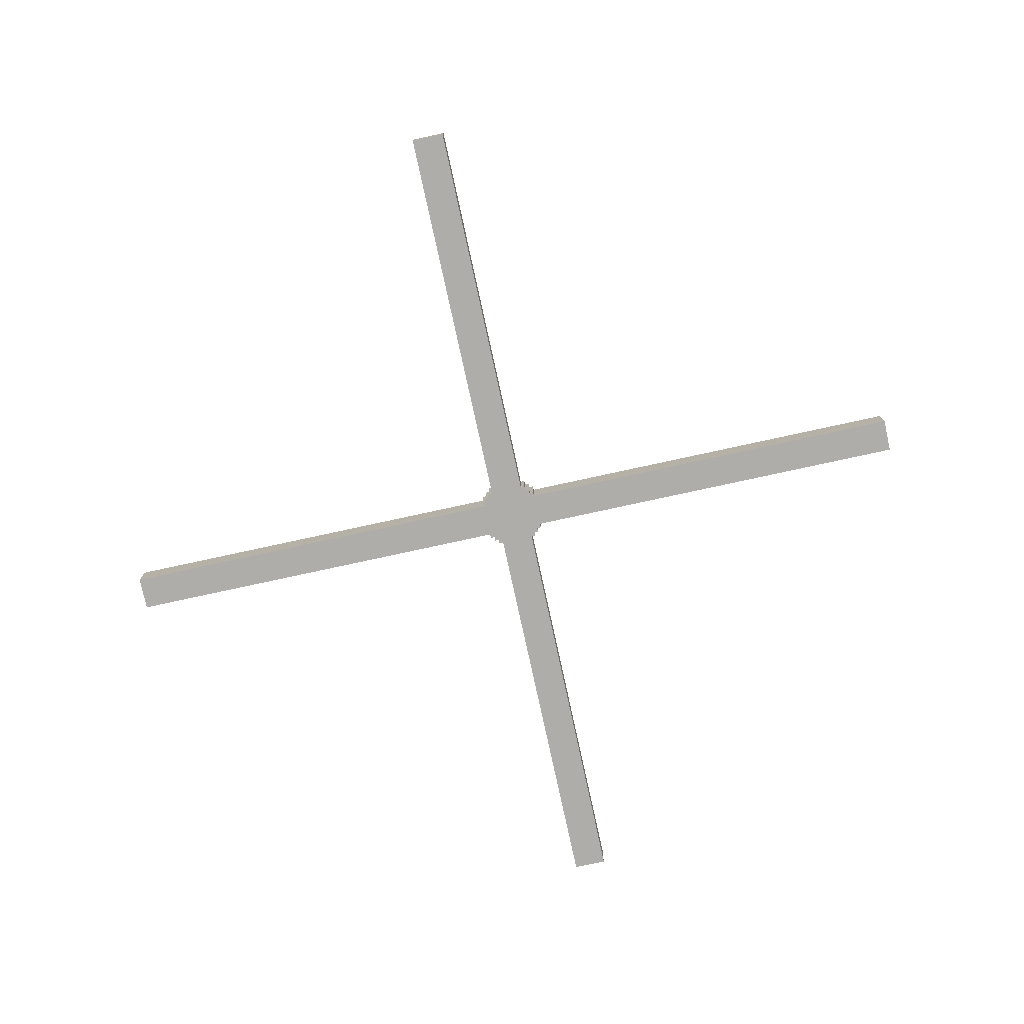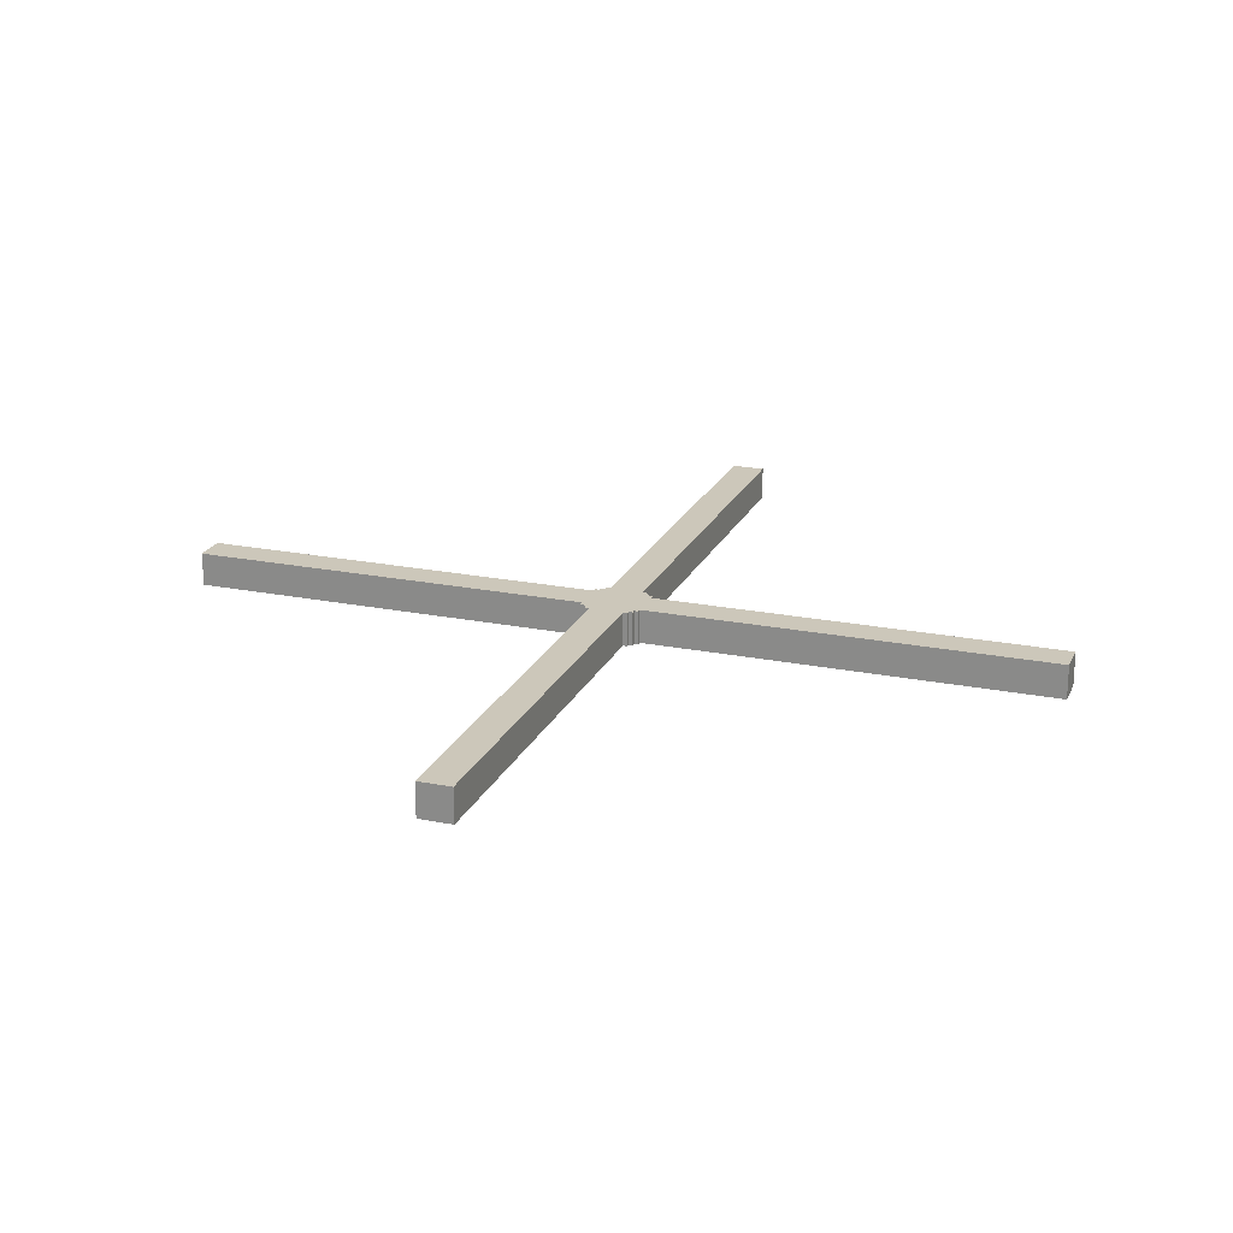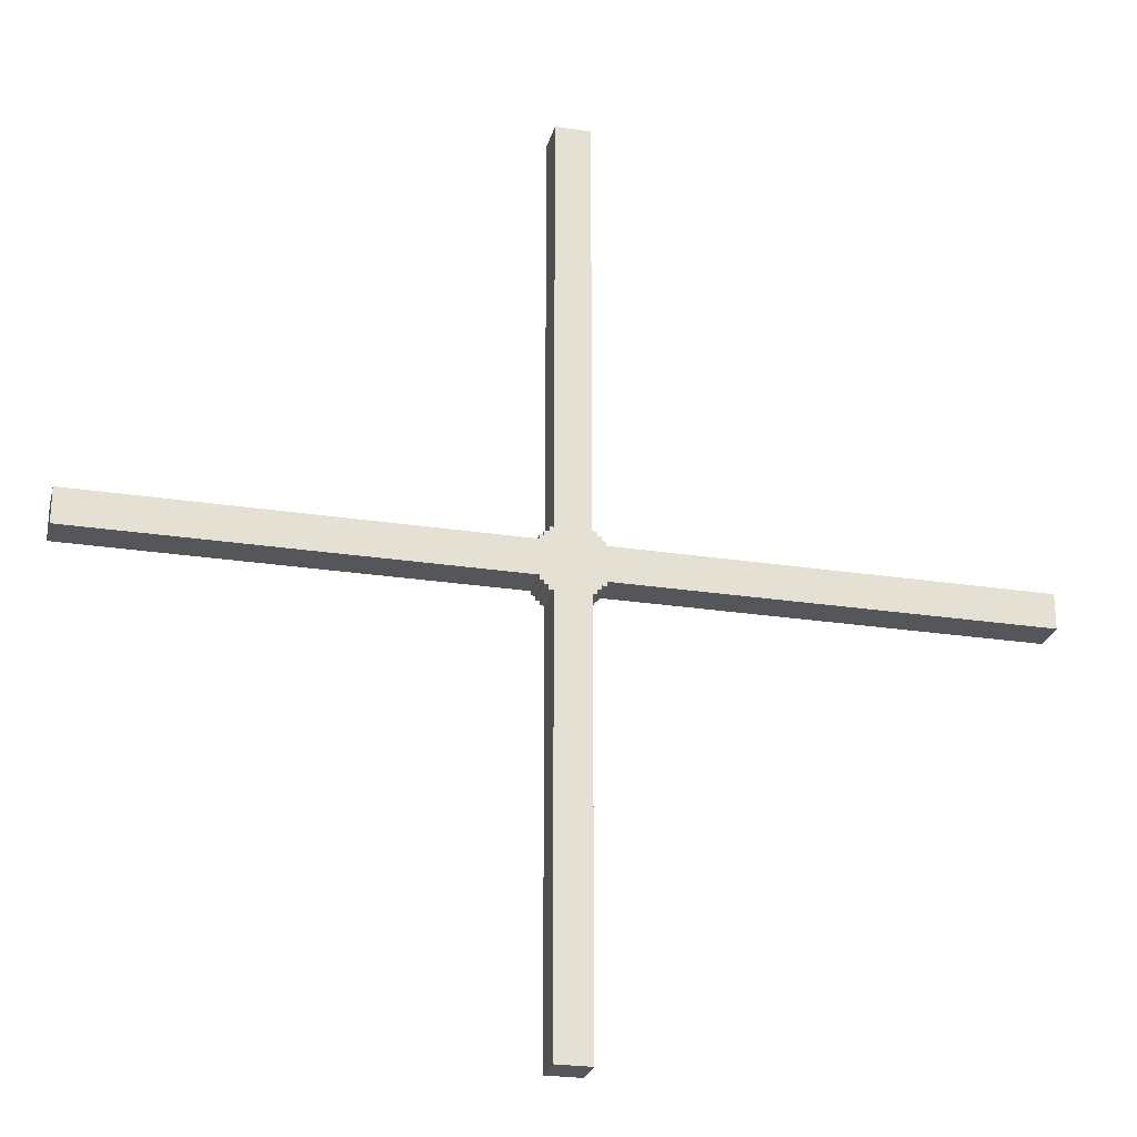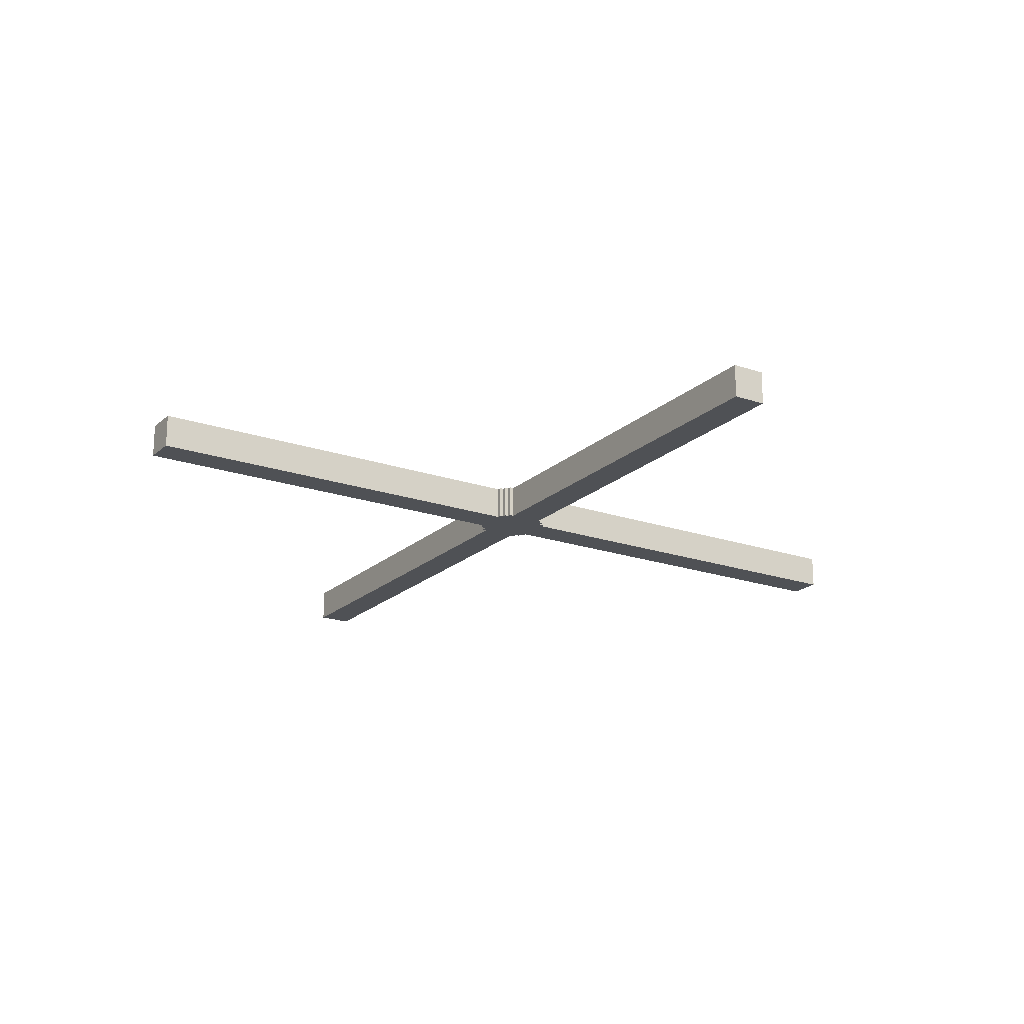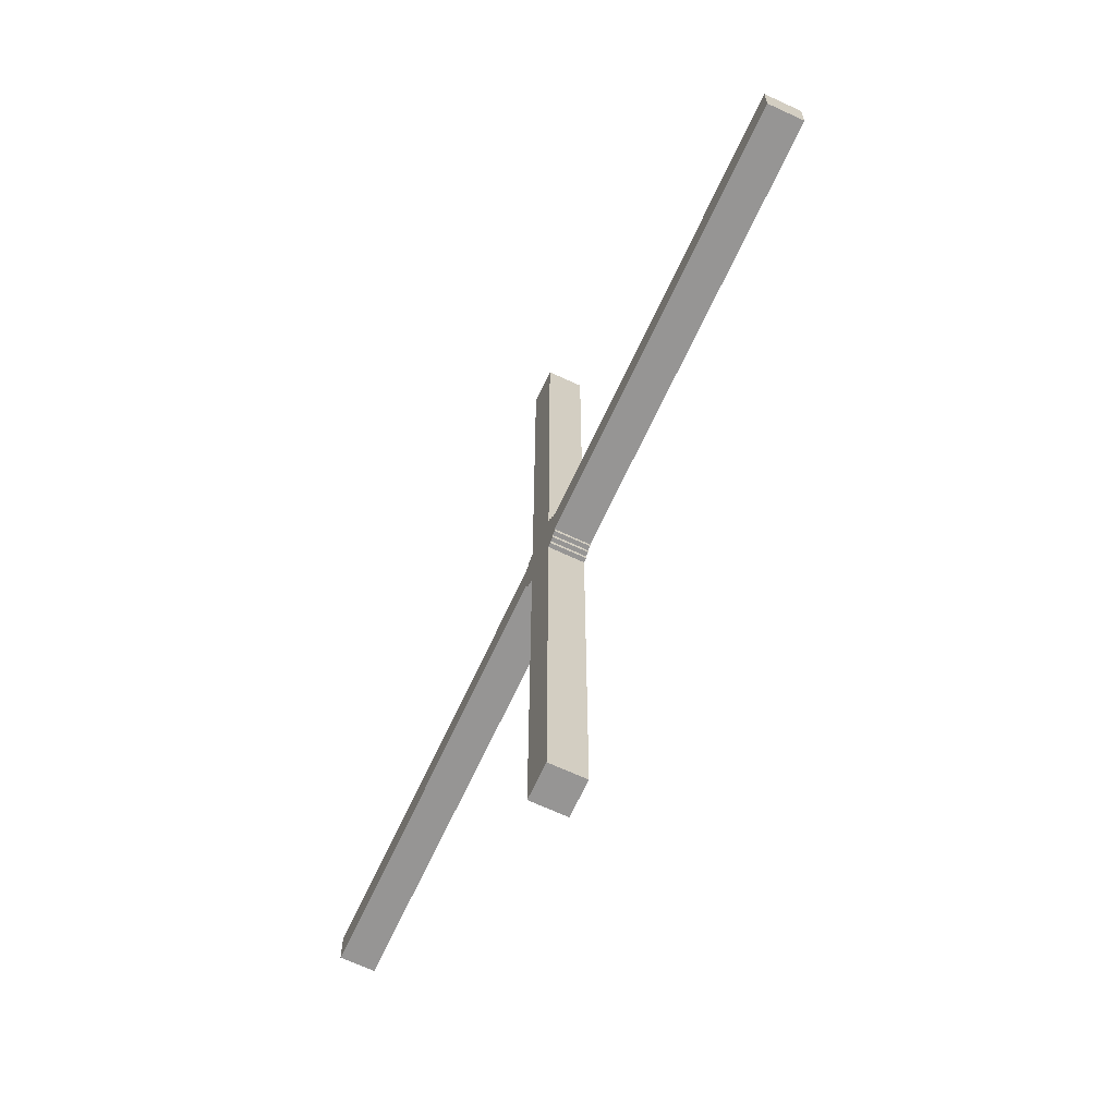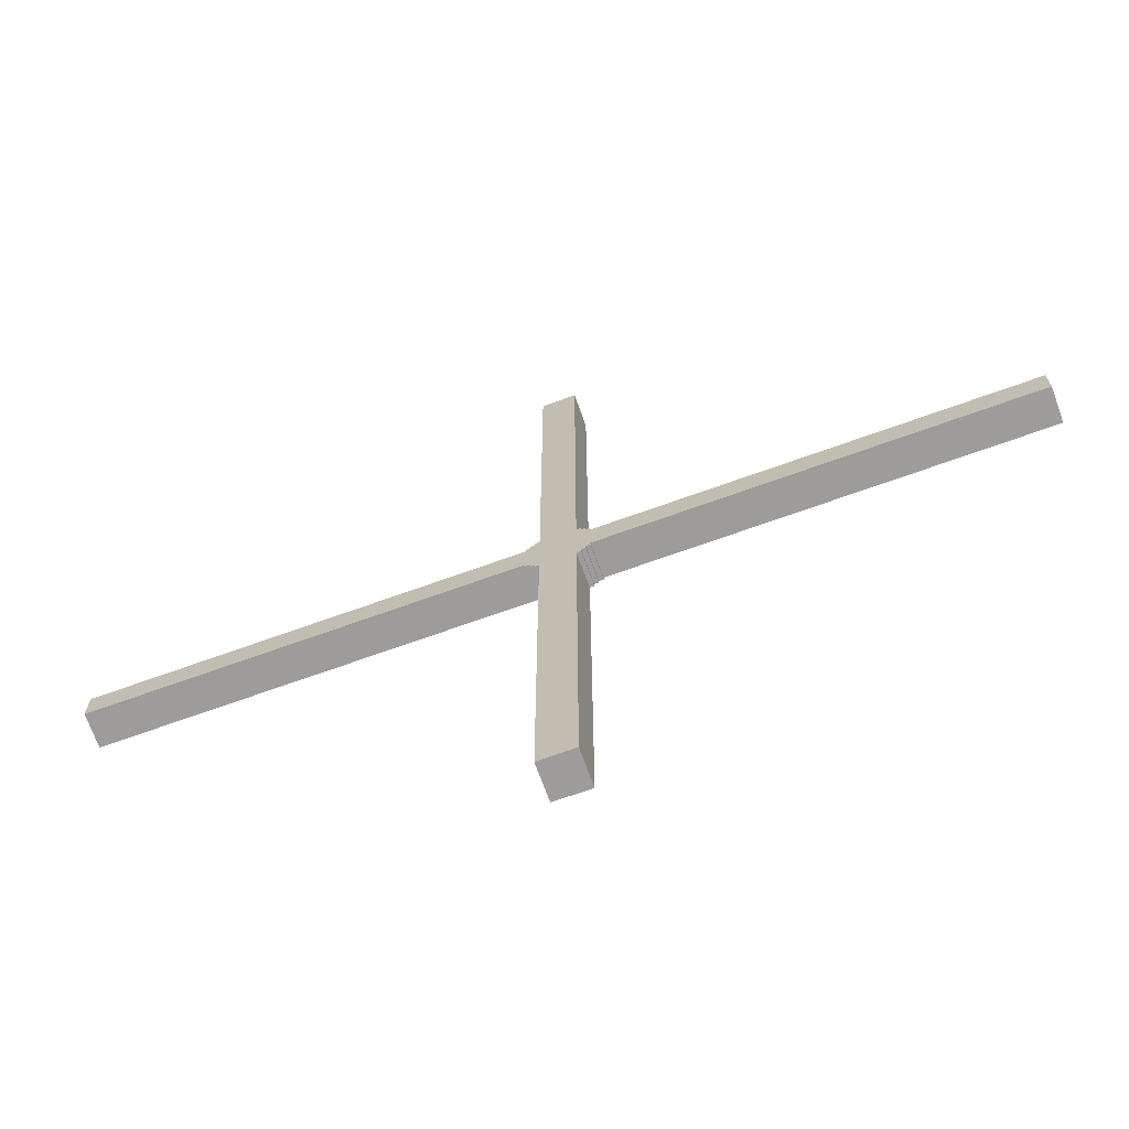
<metadata>
{"format":"obj","ext":"obj","renderer":"f3d","projection":"perspective","resolution":1024,"background":"white","views":[{"elev":-77.4,"azim":-167.7,"up":"+Y"},{"elev":21.4,"azim":-160.4,"up":"+Y"},{"elev":-25.5,"azim":-13.8,"up":"+Z"},{"elev":-20.0,"azim":147.6,"up":"+Y"},{"elev":-67.5,"azim":65.1,"up":"+Z"},{"elev":-70.0,"azim":-160.2,"up":"+Z"}]}
</metadata>
<code>
o
v -10.4 0 0.4
v -10.4 0 -0.4
v -10.4 0.8 0.4
v -10.4 0.8 -0.4
v -0.7 0 0.5
v -0.7 0 0.4
v -0.7 0 -0.4
v -0.7 0 -0.5
v -0.7 0.8 0.5
v -0.7 0.8 0.4
v -0.7 0.8 -0.4
v -0.7 0.8 -0.5
v -0.6 0 0.6
v -0.6 0 0.5
v -0.6 0 -0.5
v -0.6 0 -0.6
v -0.6 0.8 0.6
v -0.6 0.8 0.5
v -0.6 0.8 -0.5
v -0.6 0.8 -0.6
v -0.5 0 0.7
v -0.5 0 0.6
v -0.5 0 -0.6
v -0.5 0 -0.7
v -0.5 0.8 0.7
v -0.5 0.8 0.6
v -0.5 0.8 -0.6
v -0.5 0.8 -0.7
v -0.4 0 10.4
v -0.4 0 0.8
v -0.4 0 0.7
v -0.4 0 -0.7
v -0.4 0 -0.8
v -0.4 0 -10.4
v -0.4 0.8 10.4
v -0.4 0.8 0.8
v -0.4 0.8 0.7
v -0.4 0.8 -0.7
v -0.4 0.8 -0.8
v -0.4 0.8 -10.4
v 0.4 0 10.4
v 0.4 0 0.8
v 0.4 0 0.7
v 0.4 0 -0.7
v 0.4 0 -0.8
v 0.4 0 -10.4
v 0.4 0.8 10.4
v 0.4 0.8 0.8
v 0.4 0.8 0.7
v 0.4 0.8 -0.7
v 0.4 0.8 -0.8
v 0.4 0.8 -10.4
v 0.5 0 0.7
v 0.5 0 0.6
v 0.5 0 -0.6
v 0.5 0 -0.7
v 0.5 0.8 0.7
v 0.5 0.8 0.6
v 0.5 0.8 -0.6
v 0.5 0.8 -0.7
v 0.6 0 0.6
v 0.6 0 0.5
v 0.6 0 -0.5
v 0.6 0 -0.6
v 0.6 0.8 0.6
v 0.6 0.8 0.5
v 0.6 0.8 -0.5
v 0.6 0.8 -0.6
v 0.7 0 0.5
v 0.7 0 0.4
v 0.7 0 -0.4
v 0.7 0 -0.5
v 0.7 0.8 0.5
v 0.7 0.8 0.4
v 0.7 0.8 -0.4
v 0.7 0.8 -0.5
v 10.4 0 0.4
v 10.4 0 -0.4
v 10.4 0.8 0.4
v 10.4 0.8 -0.4
v -0.4 0 10.4
v -0.4 0.8 10.4
v 0.4 0 10.4
v 0.4 0.8 10.4
v -0.5 0 0.7
v -0.5 0.8 0.7
v -0.4 0 0.7
v -0.4 0.8 0.7
v 0.4 0 0.7
v 0.4 0.8 0.7
v 0.5 0 0.7
v 0.5 0.8 0.7
v -0.6 0 0.6
v -0.6 0.8 0.6
v -0.5 0 0.6
v -0.5 0.8 0.6
v 0.5 0 0.6
v 0.5 0.8 0.6
v 0.6 0 0.6
v 0.6 0.8 0.6
v -0.7 0 0.5
v -0.7 0.8 0.5
v -0.6 0 0.5
v -0.6 0.8 0.5
v 0.6 0 0.5
v 0.6 0.8 0.5
v 0.7 0 0.5
v 0.7 0.8 0.5
v -10.4 0 0.4
v -10.4 0.8 0.4
v -0.8 0 0.4
v -0.8 0.8 0.4
v -0.7 0 0.4
v -0.7 0.8 0.4
v 0.7 0 0.4
v 0.7 0.8 0.4
v 0.8 0 0.4
v 0.8 0.8 0.4
v 10.4 0 0.4
v 10.4 0.8 0.4
v -10.4 0 -0.4
v -10.4 0.8 -0.4
v -0.8 0 -0.4
v -0.8 0.8 -0.4
v -0.7 0 -0.4
v -0.7 0.8 -0.4
v 0.7 0 -0.4
v 0.7 0.8 -0.4
v 0.8 0 -0.4
v 0.8 0.8 -0.4
v 10.4 0 -0.4
v 10.4 0.8 -0.4
v -0.7 0 -0.5
v -0.7 0.8 -0.5
v -0.6 0 -0.5
v -0.6 0.8 -0.5
v 0.6 0 -0.5
v 0.6 0.8 -0.5
v 0.7 0 -0.5
v 0.7 0.8 -0.5
v -0.6 0 -0.6
v -0.6 0.8 -0.6
v -0.5 0 -0.6
v -0.5 0.8 -0.6
v 0.5 0 -0.6
v 0.5 0.8 -0.6
v 0.6 0 -0.6
v 0.6 0.8 -0.6
v -0.5 0 -0.7
v -0.5 0.8 -0.7
v -0.4 0 -0.7
v -0.4 0.8 -0.7
v 0.4 0 -0.7
v 0.4 0.8 -0.7
v 0.5 0 -0.7
v 0.5 0.8 -0.7
v -0.4 0 -10.4
v -0.4 0.8 -10.4
v 0.4 0 -10.4
v 0.4 0.8 -10.4
v -0.4 0 10.4
v 0.4 0 10.4
v -0.4 0 0.8
v 0.4 0 0.8
v -0.5 0 0.7
v -0.4 0 0.7
v 0.4 0 0.7
v 0.5 0 0.7
v -0.6 0 0.6
v -0.5 0 0.6
v 0.5 0 0.6
v 0.6 0 0.6
v -0.7 0 0.5
v -0.6 0 0.5
v 0.6 0 0.5
v 0.7 0 0.5
v -10.4 0 0.4
v -0.8 0 0.4
v -0.7 0 0.4
v 0.7 0 0.4
v 0.8 0 0.4
v 10.4 0 0.4
v -10.4 0 -0.4
v -0.8 0 -0.4
v -0.7 0 -0.4
v 0.7 0 -0.4
v 0.8 0 -0.4
v 10.4 0 -0.4
v -0.7 0 -0.5
v -0.6 0 -0.5
v 0.6 0 -0.5
v 0.7 0 -0.5
v -0.6 0 -0.6
v -0.5 0 -0.6
v 0.5 0 -0.6
v 0.6 0 -0.6
v -0.5 0 -0.7
v -0.4 0 -0.7
v 0.4 0 -0.7
v 0.5 0 -0.7
v -0.4 0 -0.8
v 0.4 0 -0.8
v -0.4 0 -10.4
v 0.4 0 -10.4
v -0.4 0.8 10.4
v 0.4 0.8 10.4
v -0.4 0.8 0.8
v 0.4 0.8 0.8
v -0.5 0.8 0.7
v -0.4 0.8 0.7
v 0.4 0.8 0.7
v 0.5 0.8 0.7
v -0.6 0.8 0.6
v -0.5 0.8 0.6
v 0.5 0.8 0.6
v 0.6 0.8 0.6
v -0.7 0.8 0.5
v -0.6 0.8 0.5
v 0.6 0.8 0.5
v 0.7 0.8 0.5
v -10.4 0.8 0.4
v -0.8 0.8 0.4
v -0.7 0.8 0.4
v 0.7 0.8 0.4
v 0.8 0.8 0.4
v 10.4 0.8 0.4
v -10.4 0.8 -0.4
v -0.8 0.8 -0.4
v -0.7 0.8 -0.4
v 0.7 0.8 -0.4
v 0.8 0.8 -0.4
v 10.4 0.8 -0.4
v -0.7 0.8 -0.5
v -0.6 0.8 -0.5
v 0.6 0.8 -0.5
v 0.7 0.8 -0.5
v -0.6 0.8 -0.6
v -0.5 0.8 -0.6
v 0.5 0.8 -0.6
v 0.6 0.8 -0.6
v -0.5 0.8 -0.7
v -0.4 0.8 -0.7
v 0.4 0.8 -0.7
v 0.5 0.8 -0.7
v -0.4 0.8 -0.8
v 0.4 0.8 -0.8
v -0.4 0.8 -10.4
v 0.4 0.8 -10.4
f 3 2 1
f 4 2 3
f 9 6 5
f 10 6 9
f 11 8 7
f 12 8 11
f 17 14 13
f 18 14 17
f 19 16 15
f 20 16 19
f 25 22 21
f 26 22 25
f 27 24 23
f 28 24 27
f 35 30 29
f 36 31 30
f 36 30 35
f 37 31 36
f 38 33 32
f 39 34 33
f 39 33 38
f 40 34 39
f 41 42 47
f 42 43 48
f 47 42 48
f 48 43 49
f 44 45 50
f 45 46 51
f 50 45 51
f 51 46 52
f 53 54 57
f 57 54 58
f 55 56 59
f 59 56 60
f 61 62 65
f 65 62 66
f 63 64 67
f 67 64 68
f 69 70 73
f 73 70 74
f 71 72 75
f 75 72 76
f 77 78 79
f 79 78 80
f 83 82 81
f 84 82 83
f 87 86 85
f 88 86 87
f 91 90 89
f 92 90 91
f 95 94 93
f 96 94 95
f 99 98 97
f 100 98 99
f 103 102 101
f 104 102 103
f 107 106 105
f 108 106 107
f 111 110 109
f 112 110 111
f 113 112 111
f 114 112 113
f 117 116 115
f 118 116 117
f 119 118 117
f 120 118 119
f 121 122 123
f 123 122 124
f 123 124 125
f 125 124 126
f 127 128 129
f 129 128 130
f 129 130 131
f 131 130 132
f 133 134 135
f 135 134 136
f 137 138 139
f 139 138 140
f 141 142 143
f 143 142 144
f 145 146 147
f 147 146 148
f 149 150 151
f 151 150 152
f 153 154 155
f 155 154 156
f 157 158 159
f 159 158 160
f 163 162 161
f 164 162 163
f 166 164 163
f 167 164 166
f 170 167 166
f 170 168 167
f 170 166 165
f 171 168 170
f 174 170 169
f 174 172 171
f 174 171 170
f 175 172 174
f 179 174 173
f 179 175 174
f 179 176 175
f 180 176 179
f 183 178 177
f 184 179 178
f 184 178 183
f 184 180 179
f 184 181 180
f 185 181 184
f 186 181 185
f 187 182 181
f 187 181 186
f 188 182 187
f 189 186 185
f 190 186 189
f 191 186 190
f 192 186 191
f 193 191 190
f 194 191 193
f 195 191 194
f 196 191 195
f 197 195 194
f 198 195 197
f 199 195 198
f 200 195 199
f 201 199 198
f 202 199 201
f 203 202 201
f 204 202 203
f 205 206 207
f 207 206 208
f 207 208 210
f 210 208 211
f 210 211 214
f 211 212 214
f 209 210 214
f 214 212 215
f 213 214 218
f 215 216 218
f 214 215 218
f 218 216 219
f 217 218 223
f 218 219 223
f 219 220 223
f 223 220 224
f 221 222 227
f 222 223 228
f 227 222 228
f 223 224 228
f 224 225 228
f 228 225 229
f 229 225 230
f 225 226 231
f 230 225 231
f 231 226 232
f 229 230 233
f 233 230 234
f 234 230 235
f 235 230 236
f 234 235 237
f 237 235 238
f 238 235 239
f 239 235 240
f 238 239 241
f 241 239 242
f 242 239 243
f 243 239 244
f 242 243 245
f 245 243 246
f 245 246 247
f 247 246 248

</code>
